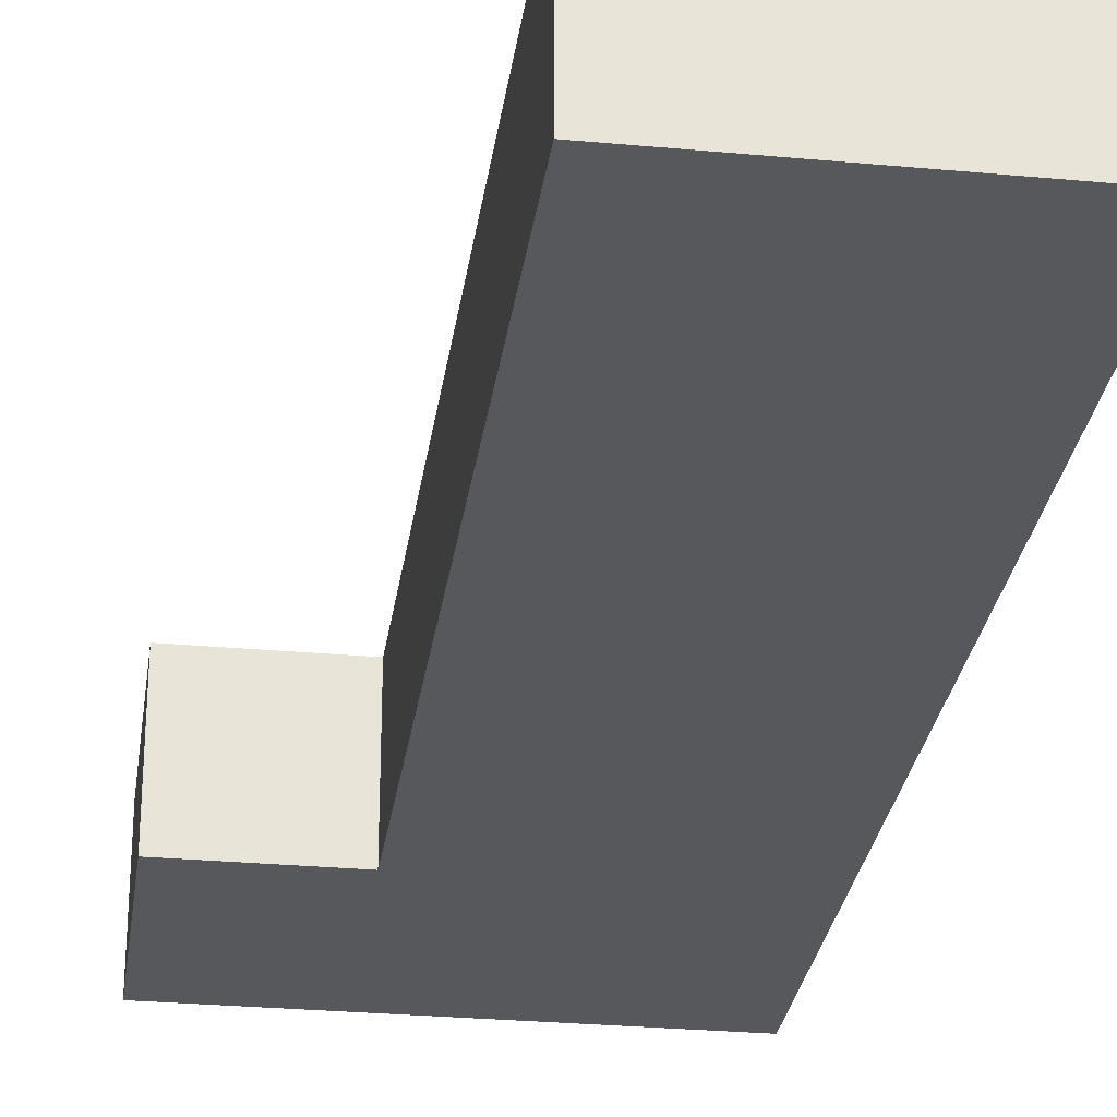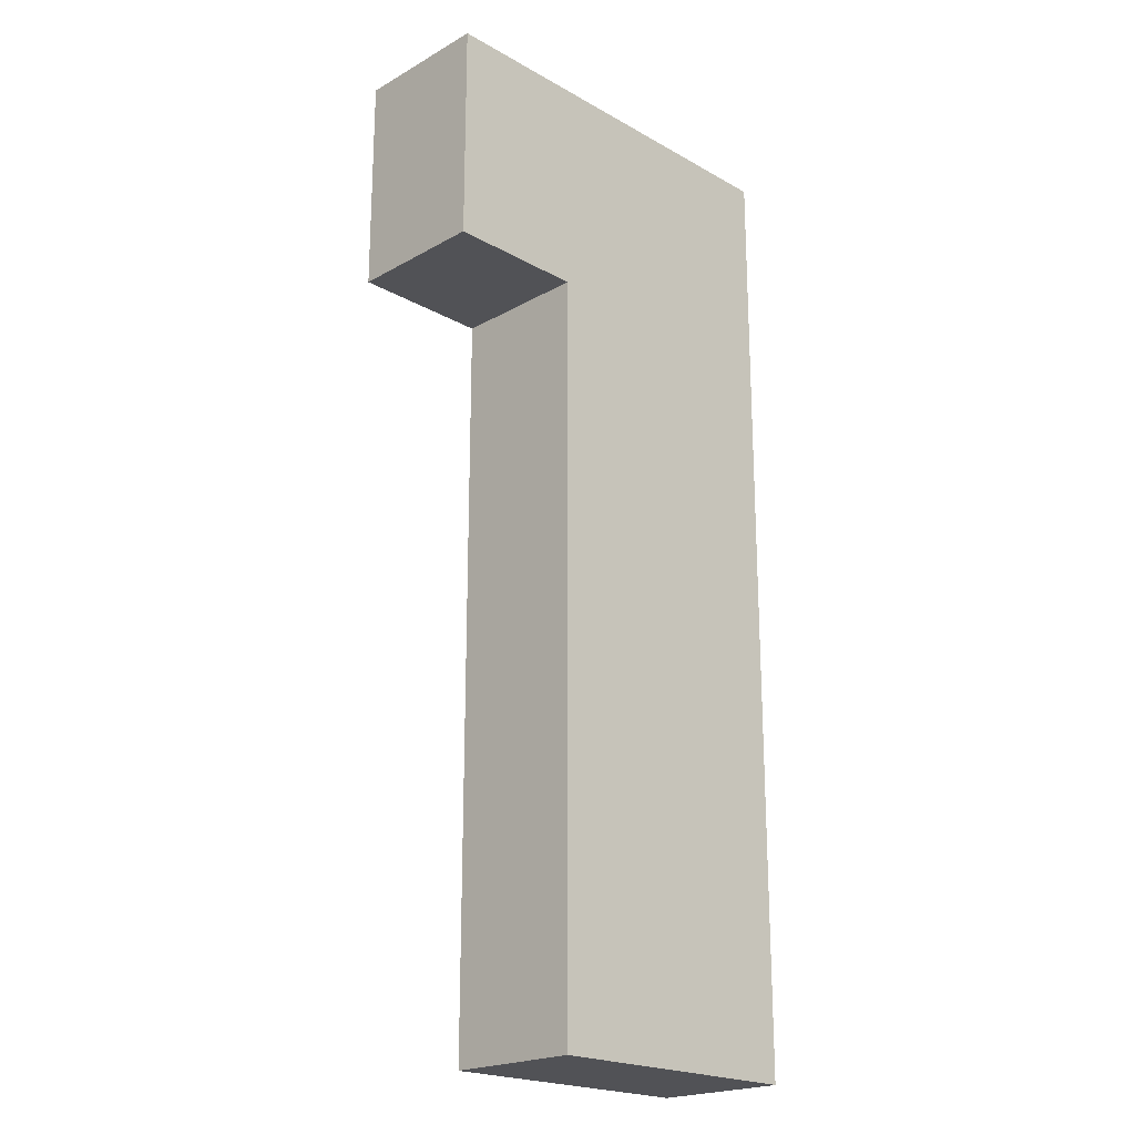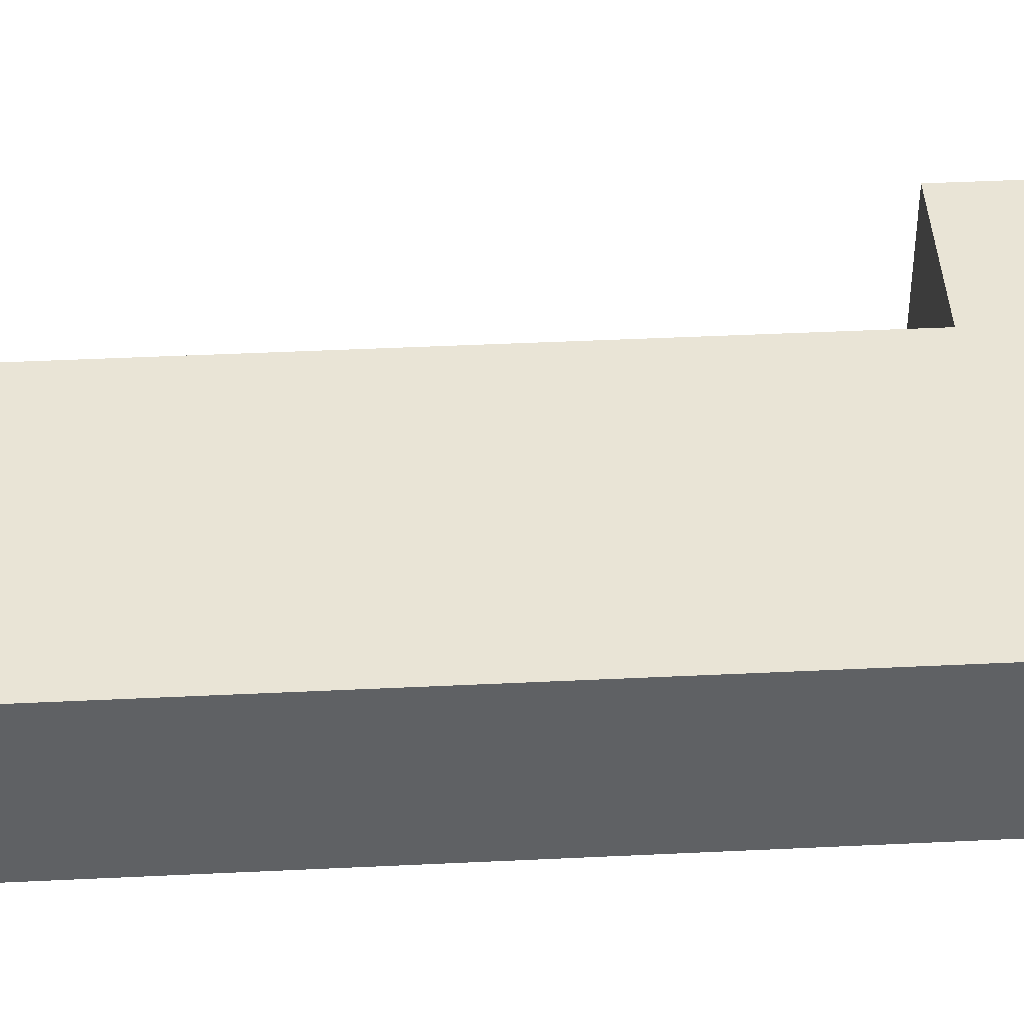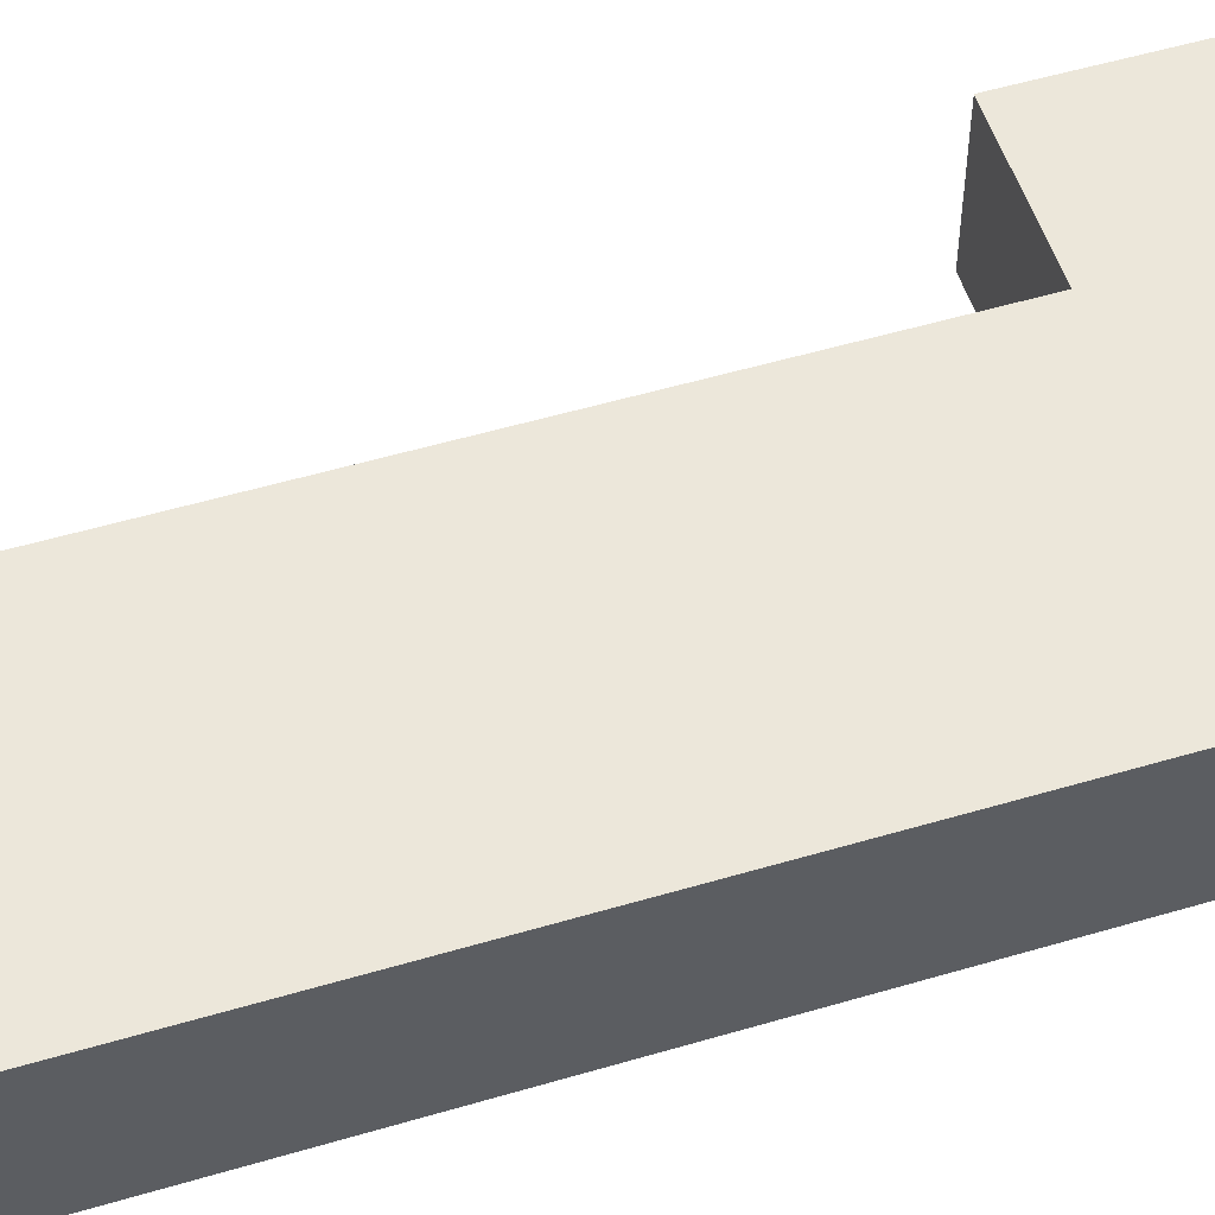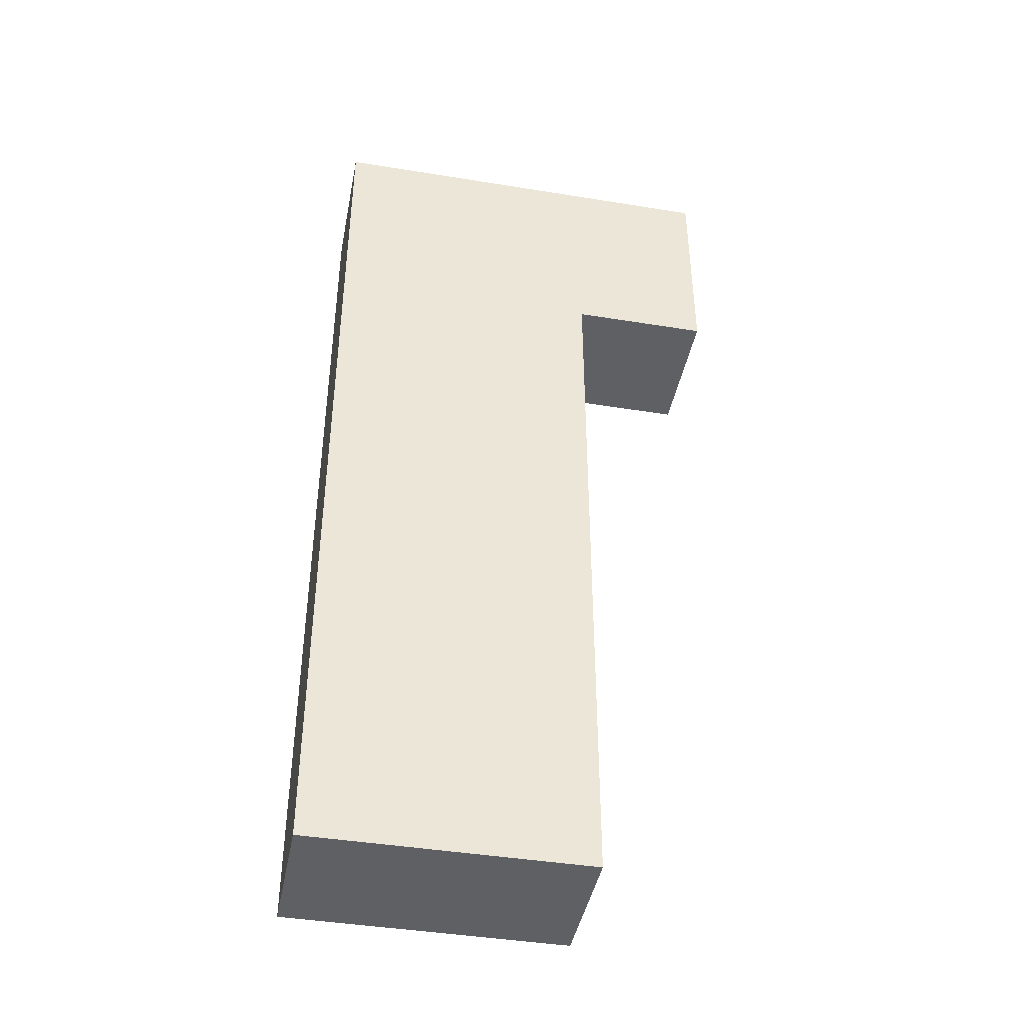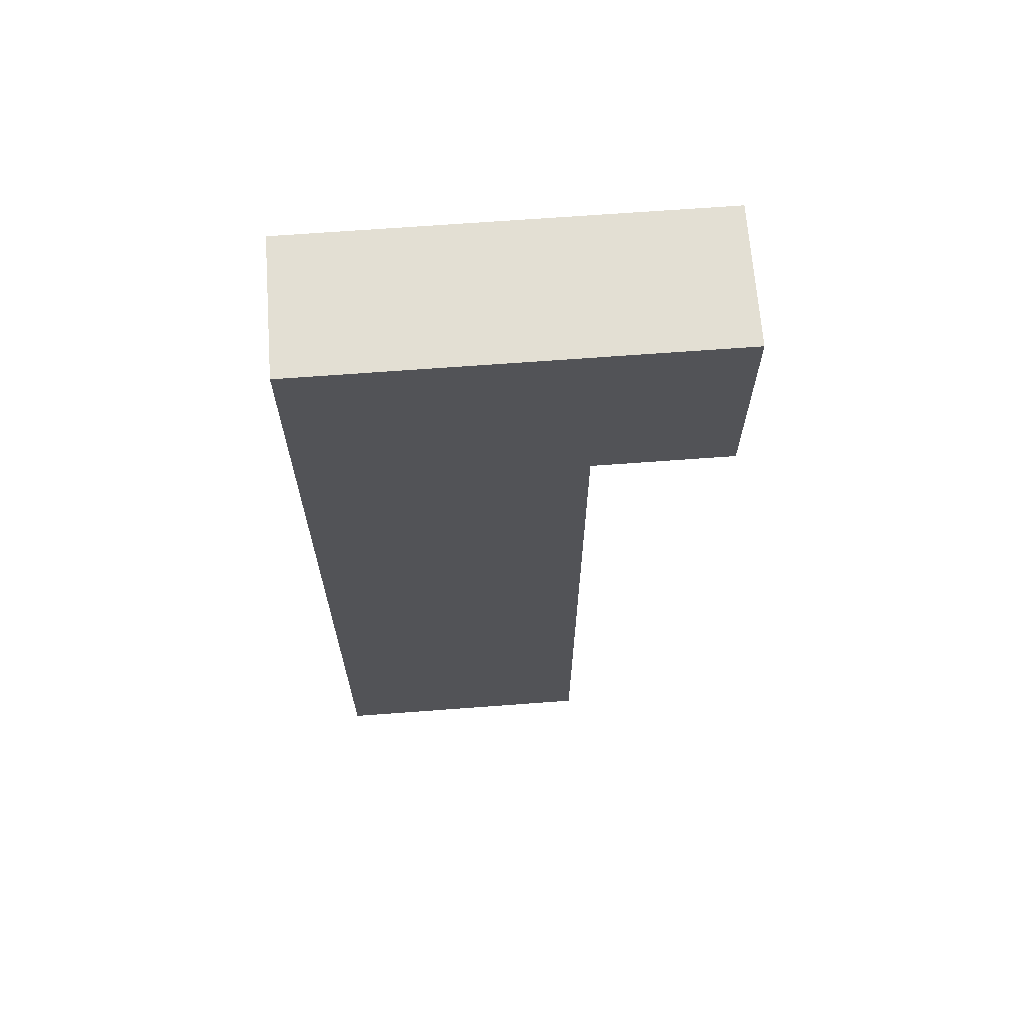
<metadata>
{"format":"obj","ext":"obj","renderer":"f3d","projection":"perspective","resolution":1024,"background":"white","views":[{"elev":-28.5,"azim":-7.9,"up":"+Z"},{"elev":-21.2,"azim":-45.0,"up":"+Y"},{"elev":42.5,"azim":86.7,"up":"+Z"},{"elev":53.6,"azim":72.5,"up":"+Z"},{"elev":-43.0,"azim":169.1,"up":"+Y"},{"elev":67.1,"azim":175.7,"up":"+Y"}]}
</metadata>
<code>
g 1
v -7.5 27 1
v -7.5 27 -4
v -7.5 35 1
v -7.5 35 -4
v -2.5 0 1
v -2.5 0 -4
v -2.5 27 1
v -2.5 27 -4
v 7.5 0 1
v 7.5 0 -4
v 7.5 35 1
v 7.5 35 -4
v -7.5 27 1
v -7.5 35 1
v -2.5 0 1
v -2.5 27 1
v 7.5 0 1
v 7.5 35 1
v -7.5 27 -4
v -7.5 35 -4
v -2.5 0 -4
v -2.5 27 -4
v 7.5 0 -4
v 7.5 35 -4
v -2.5 0 1
v 7.5 0 1
v -2.5 0 -4
v 7.5 0 -4
v -7.5 27 1
v -2.5 27 1
v -7.5 27 -4
v -2.5 27 -4
v -7.5 35 1
v 7.5 35 1
v -7.5 35 -4
v 7.5 35 -4
f 3 2 1
f 4 2 3
f 7 6 5
f 8 6 7
f 9 10 11
f 11 10 12
f 16 14 13
f 17 16 15
f 18 14 16
f 18 16 17
f 19 20 22
f 21 22 23
f 22 20 24
f 23 22 24
f 27 26 25
f 28 26 27
f 31 30 29
f 32 30 31
f 33 34 35
f 35 34 36

</code>
